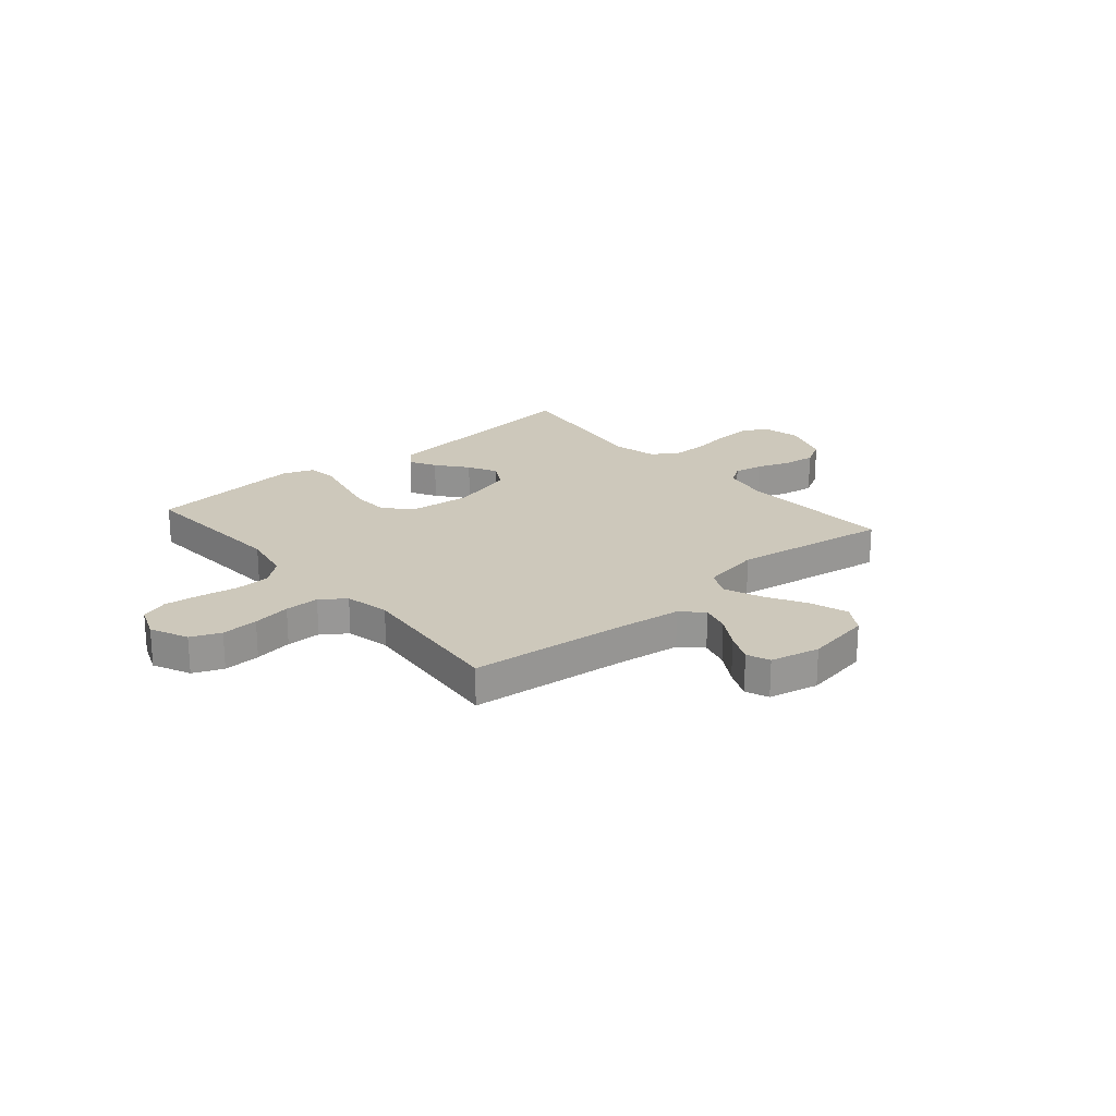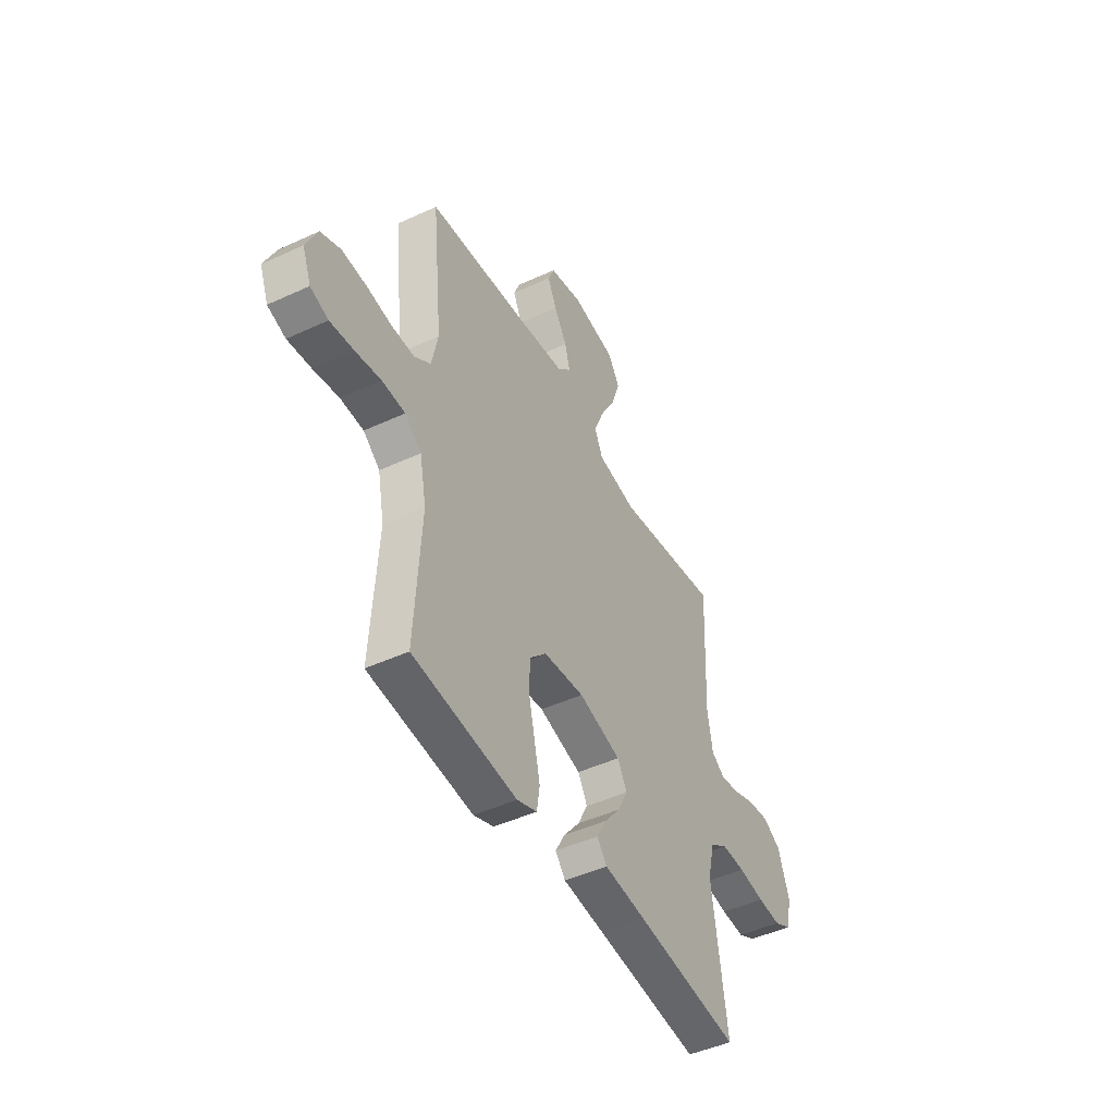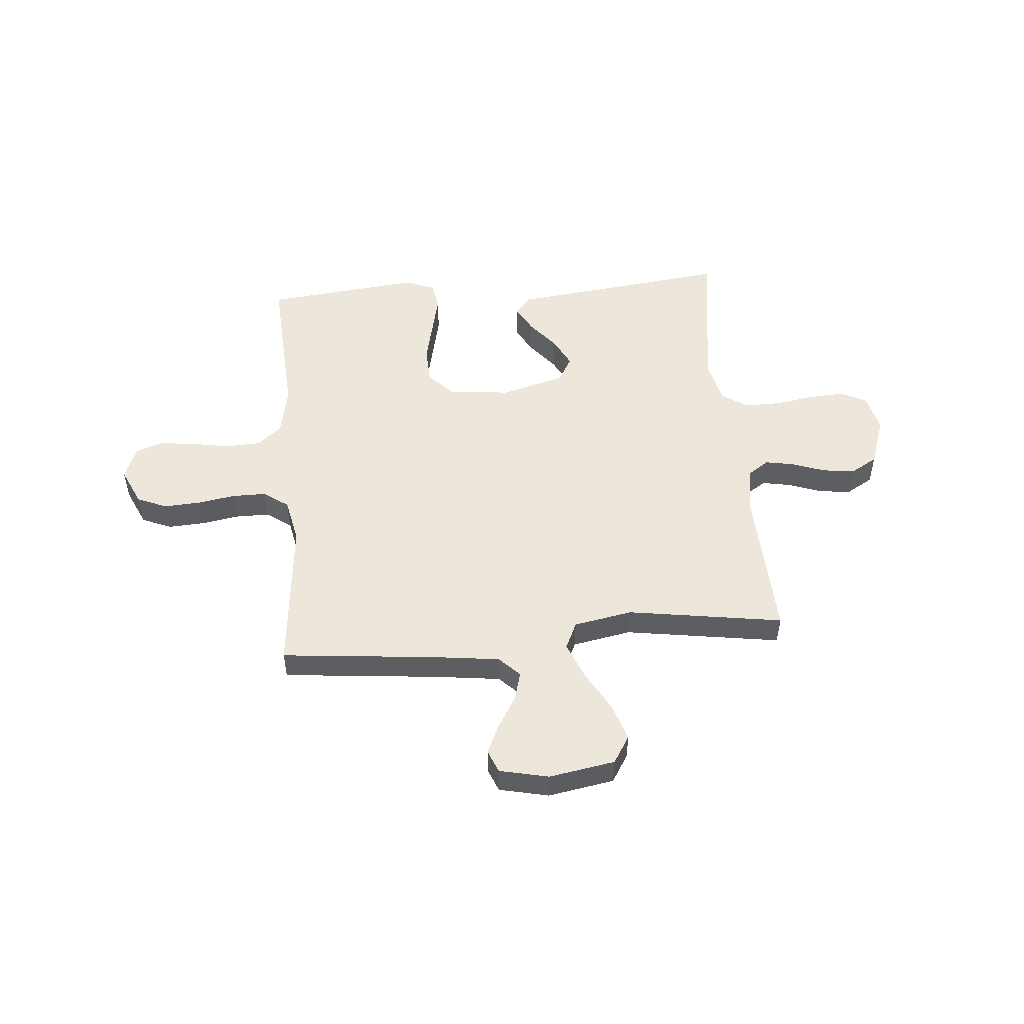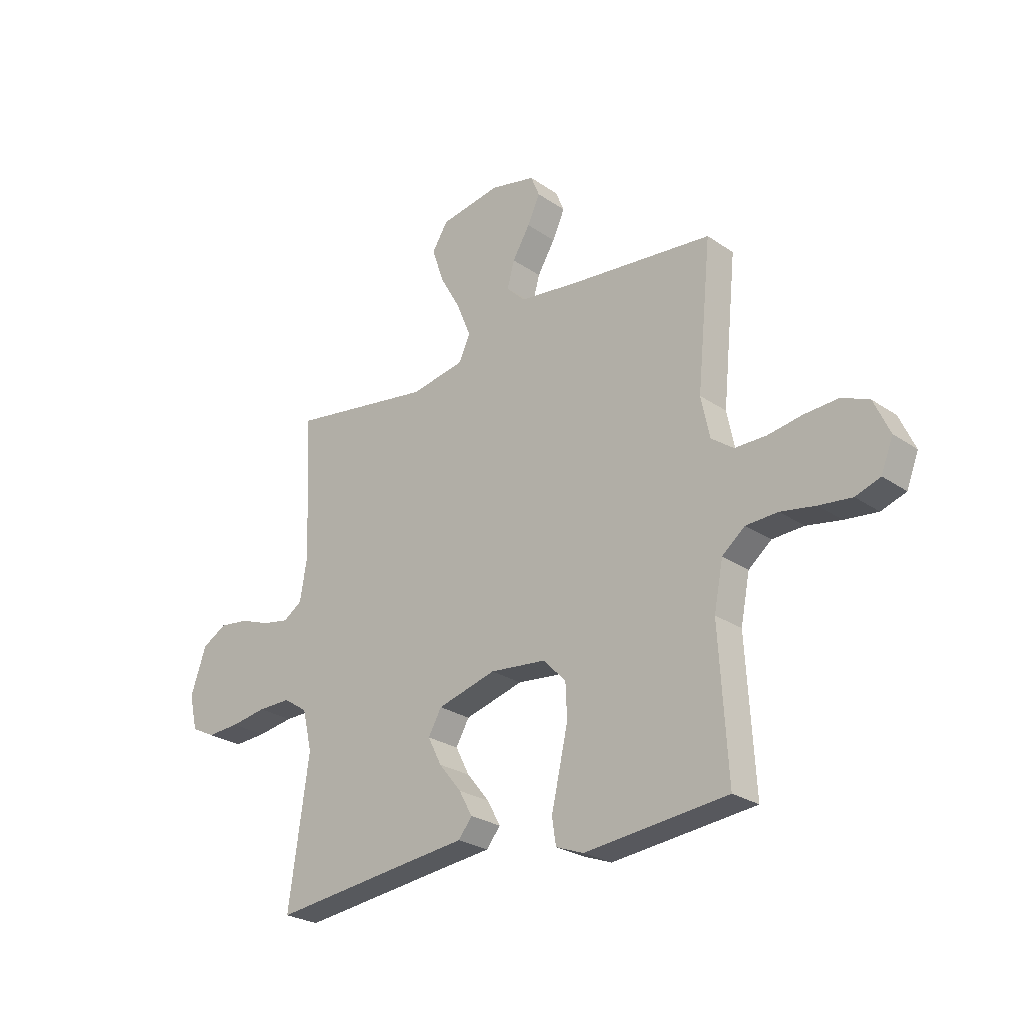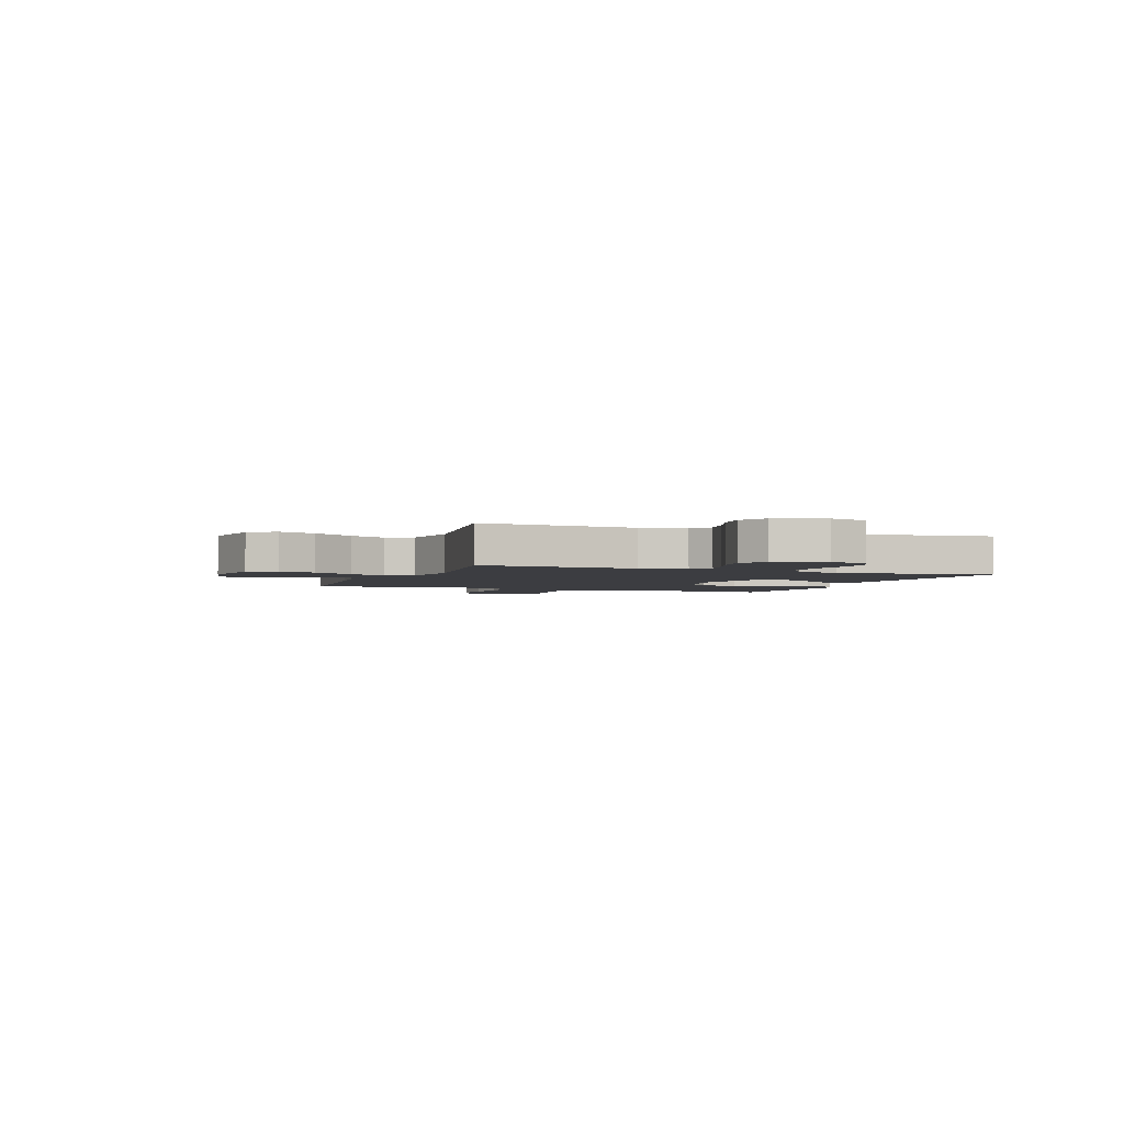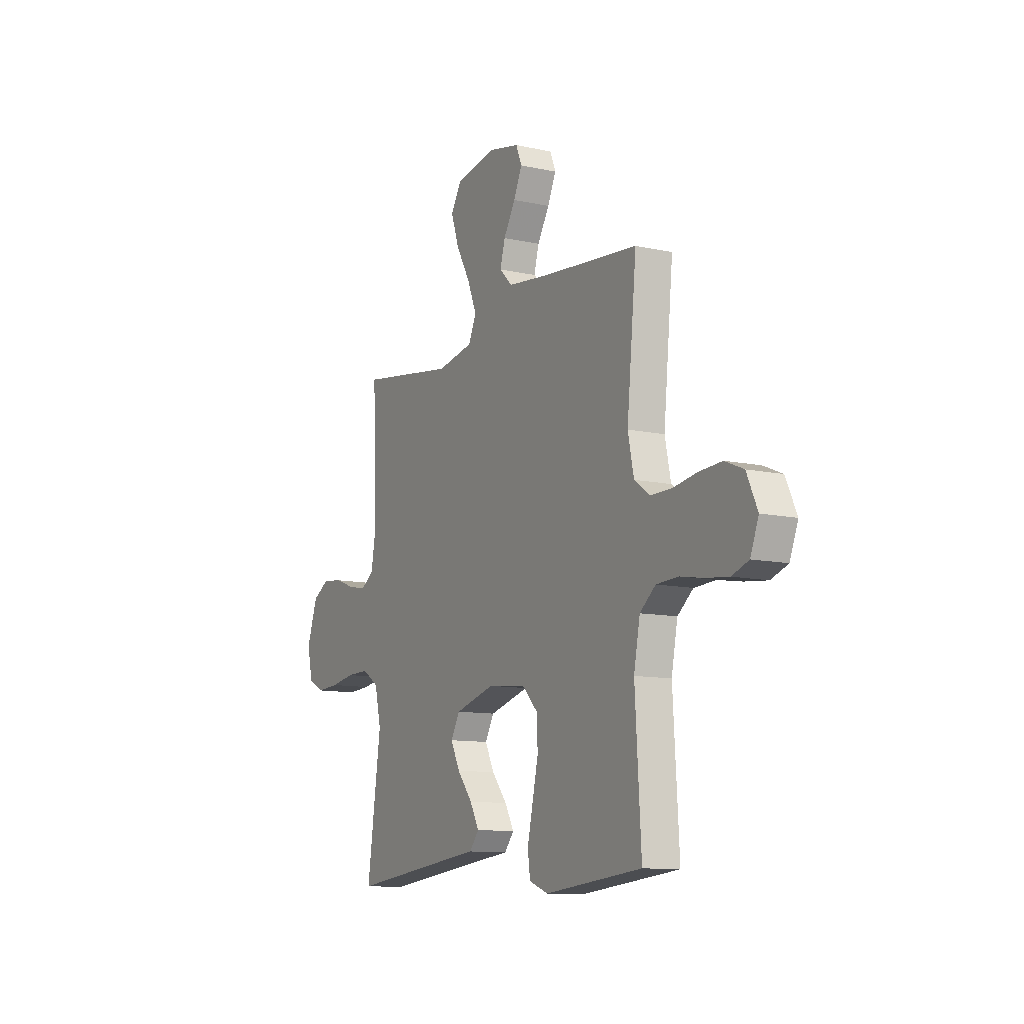
<metadata>
{"format":"obj","ext":"obj","renderer":"f3d","projection":"perspective","resolution":1024,"background":"white","views":[{"elev":22.0,"azim":-40.5,"up":"+Y"},{"elev":-46.2,"azim":-62.1,"up":"+Z"},{"elev":51.2,"azim":-4.9,"up":"+Y"},{"elev":-25.6,"azim":-137.5,"up":"+Z"},{"elev":-2.8,"azim":68.9,"up":"+Y"},{"elev":-11.0,"azim":-118.4,"up":"+Z"}]}
</metadata>
<code>
v 0.5 0.07 0.5
v 0.487 0.07 0.2
v 0.502 0.07 0.111
v 0.542 0.07 0.084
v 0.597 0.07 0.094
v 0.661 0.07 0.117
v 0.723 0.07 0.125
v 0.775 0.07 0.095
v 0.808 0.07 0
v 0.791 0.07 -0.074
v 0.741 0.07 -0.099
v 0.673 0.07 -0.095
v 0.597 0.07 -0.083
v 0.528 0.07 -0.082
v 0.477 0.07 -0.115
v 0.457 0.07 -0.2
v 0.5 0.07 -0.5
v 0.2 0.07 -0.465
v 0.076 0.07 -0.451
v 0.047 0.07 -0.415
v 0.075 0.07 -0.364
v 0.122 0.07 -0.306
v 0.151 0.07 -0.249
v 0.123 0.07 -0.2
v 0 0.07 -0.166
v -0.118 0.07 -0.178
v -0.166 0.07 -0.227
v -0.169 0.07 -0.299
v -0.151 0.07 -0.379
v -0.134 0.07 -0.454
v -0.142 0.07 -0.509
v -0.2 0.07 -0.531
v -0.5 0.07 -0.5
v -0.482 0.07 -0.2
v -0.501 0.07 -0.103
v -0.549 0.07 -0.064
v -0.616 0.07 -0.061
v -0.689 0.07 -0.074
v -0.758 0.07 -0.082
v -0.81 0.07 -0.064
v -0.835 0.07 0
v -0.802 0.07 0.072
v -0.745 0.07 0.096
v -0.674 0.07 0.092
v -0.601 0.07 0.08
v -0.535 0.07 0.08
v -0.488 0.07 0.114
v -0.47 0.07 0.2
v -0.5 0.07 0.5
v -0.2 0.07 0.53
v -0.074 0.07 0.546
v -0.035 0.07 0.585
v -0.05 0.07 0.64
v -0.087 0.07 0.701
v -0.113 0.07 0.758
v -0.095 0.07 0.802
v 0 0.07 0.823
v 0.127 0.07 0.801
v 0.16 0.07 0.748
v 0.136 0.07 0.676
v 0.092 0.07 0.598
v 0.063 0.07 0.527
v 0.087 0.07 0.475
v 0.2 0.07 0.454
v 0.5 0 0.5
v 0.487 0 0.2
v 0.502 0 0.111
v 0.542 0 0.084
v 0.597 0 0.094
v 0.661 0 0.117
v 0.723 0 0.125
v 0.775 0 0.095
v 0.808 0 0
v 0.791 0 -0.074
v 0.741 0 -0.099
v 0.673 0 -0.095
v 0.597 0 -0.083
v 0.528 0 -0.082
v 0.477 0 -0.115
v 0.457 0 -0.2
v 0.5 0 -0.5
v 0.2 0 -0.465
v 0.076 0 -0.451
v 0.047 0 -0.415
v 0.075 0 -0.364
v 0.122 0 -0.306
v 0.151 0 -0.249
v 0.123 0 -0.2
v 0 0 -0.166
v -0.118 0 -0.178
v -0.166 0 -0.227
v -0.169 0 -0.299
v -0.151 0 -0.379
v -0.134 0 -0.454
v -0.142 0 -0.509
v -0.2 0 -0.531
v -0.5 0 -0.5
v -0.482 0 -0.2
v -0.501 0 -0.103
v -0.549 0 -0.064
v -0.616 0 -0.061
v -0.689 0 -0.074
v -0.758 0 -0.082
v -0.81 0 -0.064
v -0.835 0 0
v -0.802 0 0.072
v -0.745 0 0.096
v -0.674 0 0.092
v -0.601 0 0.08
v -0.535 0 0.08
v -0.488 0 0.114
v -0.47 0 0.2
v -0.5 0 0.5
v -0.2 0 0.53
v -0.074 0 0.546
v -0.035 0 0.585
v -0.05 0 0.64
v -0.087 0 0.701
v -0.113 0 0.758
v -0.095 0 0.802
v 0 0 0.823
v 0.127 0 0.801
v 0.16 0 0.748
v 0.136 0 0.676
v 0.092 0 0.598
v 0.063 0 0.527
v 0.087 0 0.475
v 0.2 0 0.454
f 59 60 61
f 58 59 61
f 57 58 61
f 56 57 61
f 55 56 61
f 54 55 61
f 53 54 61
f 52 53 61 62
f 51 52 62 63
f 48 49 50
f 50 51 63
f 48 50 63
f 47 48 63
f 43 44 45
f 42 43 45
f 41 42 45
f 40 41 45
f 39 40 45
f 38 39 45
f 37 38 45
f 36 37 45 46
f 47 63 64
f 46 47 64
f 36 46 64
f 35 36 64
f 32 33 34
f 31 32 34
f 30 31 34
f 29 30 34
f 20 21 22
f 19 20 22
f 18 19 22
f 18 22 23
f 17 18 23
f 16 17 23
f 15 16 23 24
f 11 12 13
f 10 11 13
f 9 10 13
f 8 9 13
f 7 8 13
f 6 7 13
f 5 6 13
f 4 5 13 14
f 15 24 25
f 14 15 25
f 4 14 25
f 3 4 25
f 35 64 1 2
f 28 29 34 35
f 27 28 35
f 26 27 35
f 25 26 35
f 3 25 35
f 2 3 35
f 125 124 123
f 125 123 122
f 125 122 121
f 125 121 120
f 125 120 119
f 125 119 118
f 125 118 117
f 126 125 117 116
f 127 126 116 115
f 114 113 112
f 127 115 114
f 127 114 112
f 127 112 111
f 109 108 107
f 109 107 106
f 109 106 105
f 109 105 104
f 109 104 103
f 109 103 102
f 109 102 101
f 110 109 101 100
f 128 127 111
f 128 111 110
f 128 110 100
f 128 100 99
f 98 97 96
f 98 96 95
f 98 95 94
f 98 94 93
f 86 85 84
f 86 84 83
f 86 83 82
f 87 86 82
f 87 82 81
f 87 81 80
f 88 87 80 79
f 77 76 75
f 77 75 74
f 77 74 73
f 77 73 72
f 77 72 71
f 77 71 70
f 77 70 69
f 78 77 69 68
f 89 88 79
f 89 79 78
f 89 78 68
f 89 68 67
f 66 65 128 99
f 99 98 93 92
f 99 92 91
f 99 91 90
f 99 90 89
f 99 89 67
f 99 67 66
f 1 65 66 2
f 2 66 67 3
f 3 67 68 4
f 4 68 69 5
f 5 69 70 6
f 6 70 71 7
f 7 71 72 8
f 8 72 73 9
f 9 73 74 10
f 10 74 75 11
f 11 75 76 12
f 12 76 77 13
f 13 77 78 14
f 14 78 79 15
f 15 79 80 16
f 16 80 81 17
f 17 81 82 18
f 18 82 83 19
f 19 83 84 20
f 20 84 85 21
f 21 85 86 22
f 22 86 87 23
f 23 87 88 24
f 24 88 89 25
f 25 89 90 26
f 26 90 91 27
f 27 91 92 28
f 28 92 93 29
f 29 93 94 30
f 30 94 95 31
f 31 95 96 32
f 32 96 97 33
f 33 97 98 34
f 34 98 99 35
f 35 99 100 36
f 36 100 101 37
f 37 101 102 38
f 38 102 103 39
f 39 103 104 40
f 40 104 105 41
f 41 105 106 42
f 42 106 107 43
f 43 107 108 44
f 44 108 109 45
f 45 109 110 46
f 46 110 111 47
f 47 111 112 48
f 48 112 113 49
f 49 113 114 50
f 50 114 115 51
f 51 115 116 52
f 52 116 117 53
f 53 117 118 54
f 54 118 119 55
f 55 119 120 56
f 56 120 121 57
f 57 121 122 58
f 58 122 123 59
f 59 123 124 60
f 60 124 125 61
f 61 125 126 62
f 62 126 127 63
f 63 127 128 64
f 64 128 65 1

</code>
